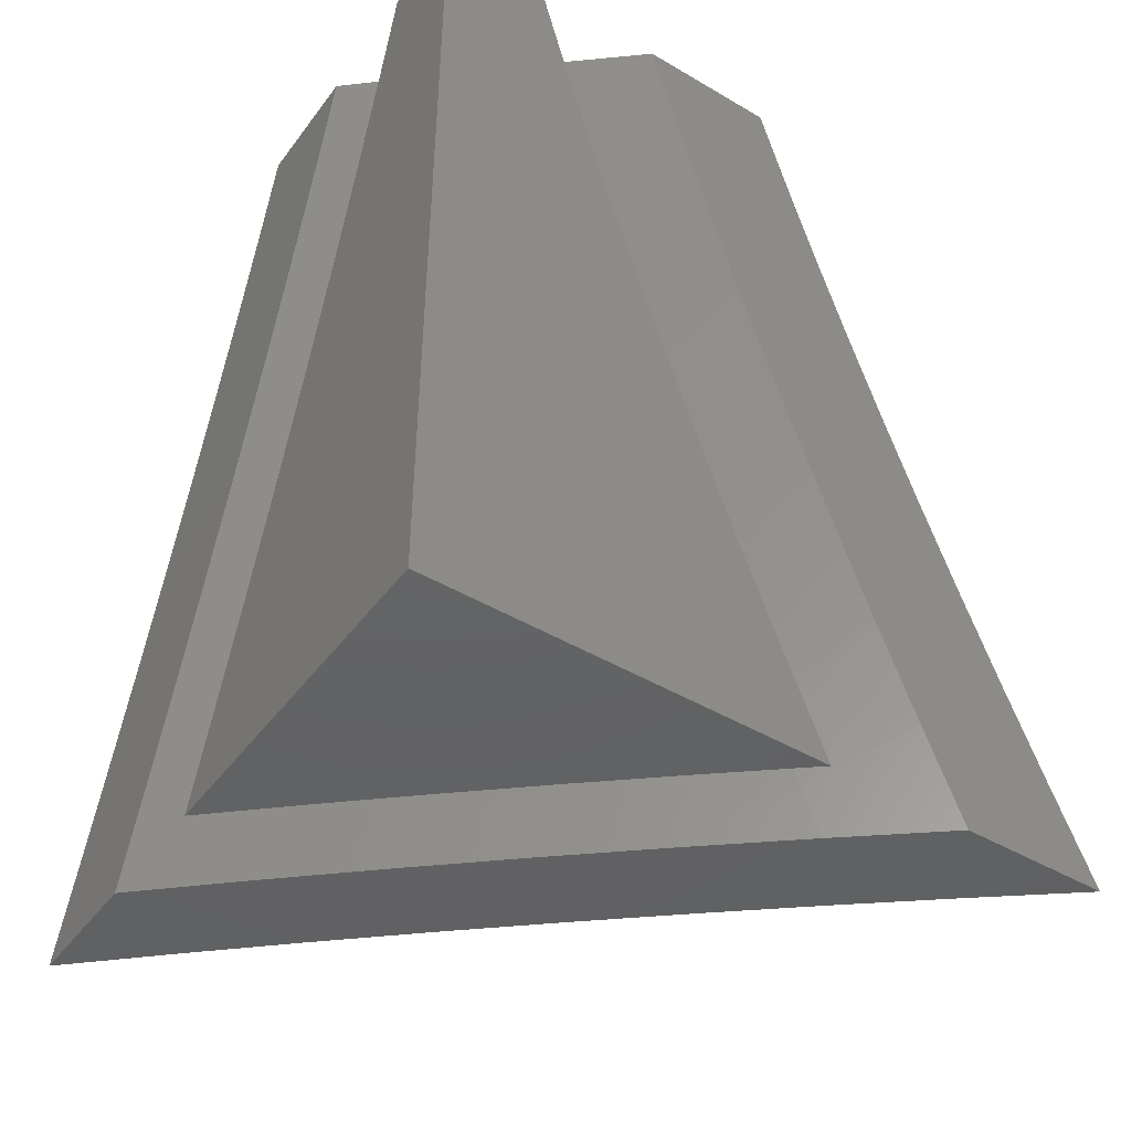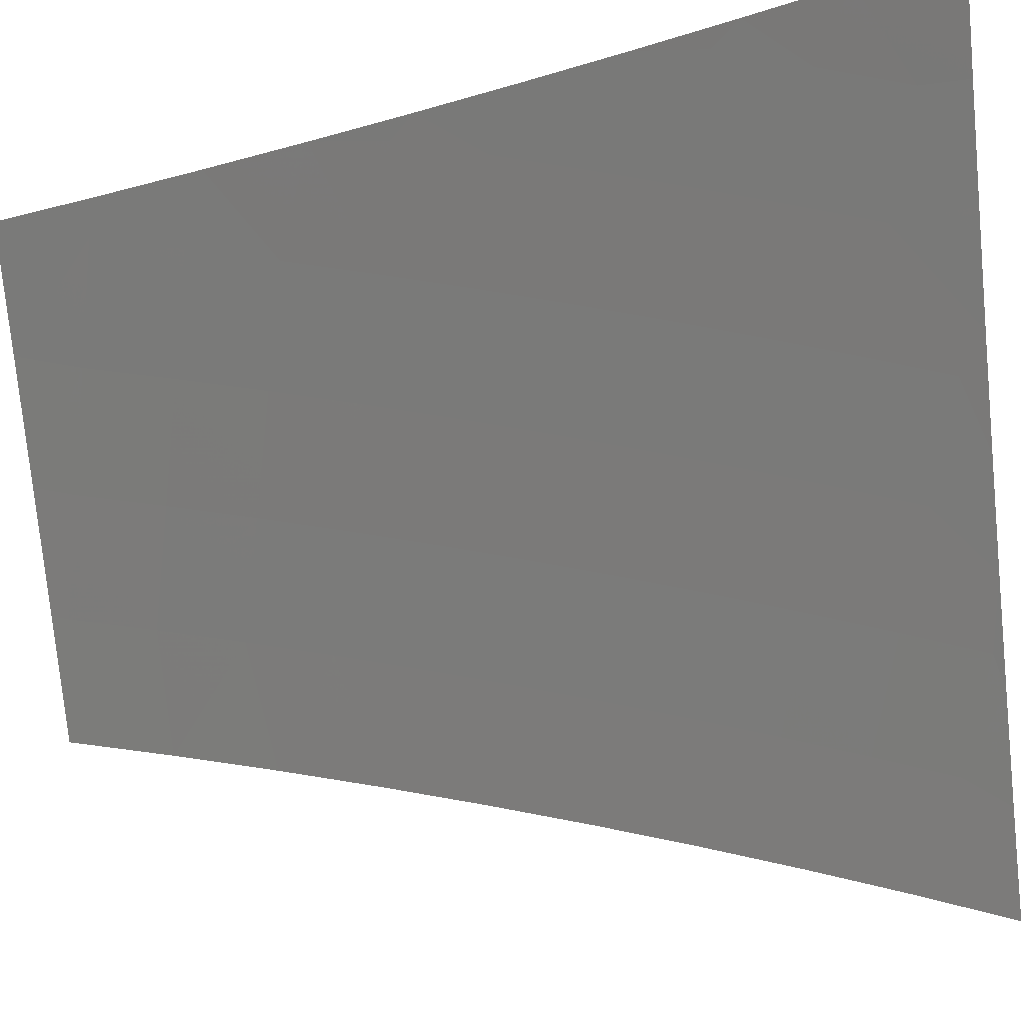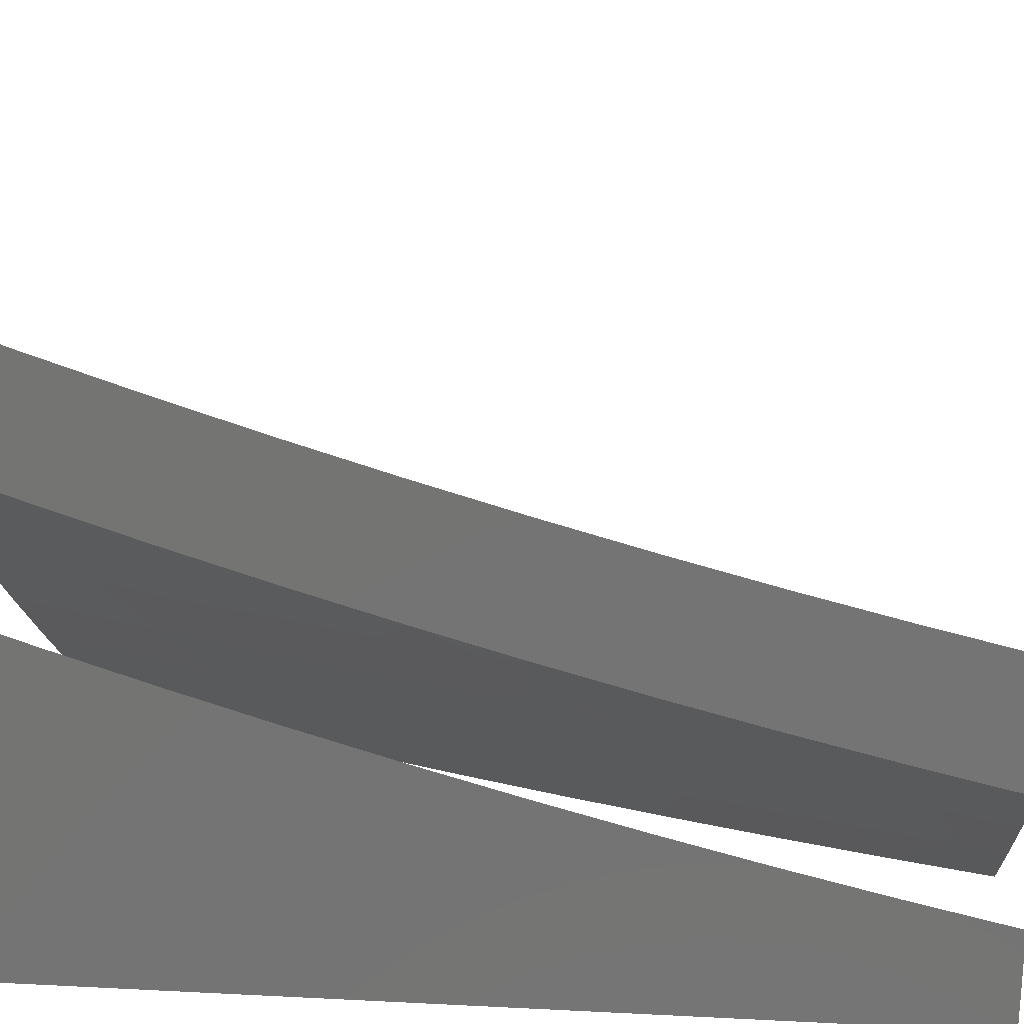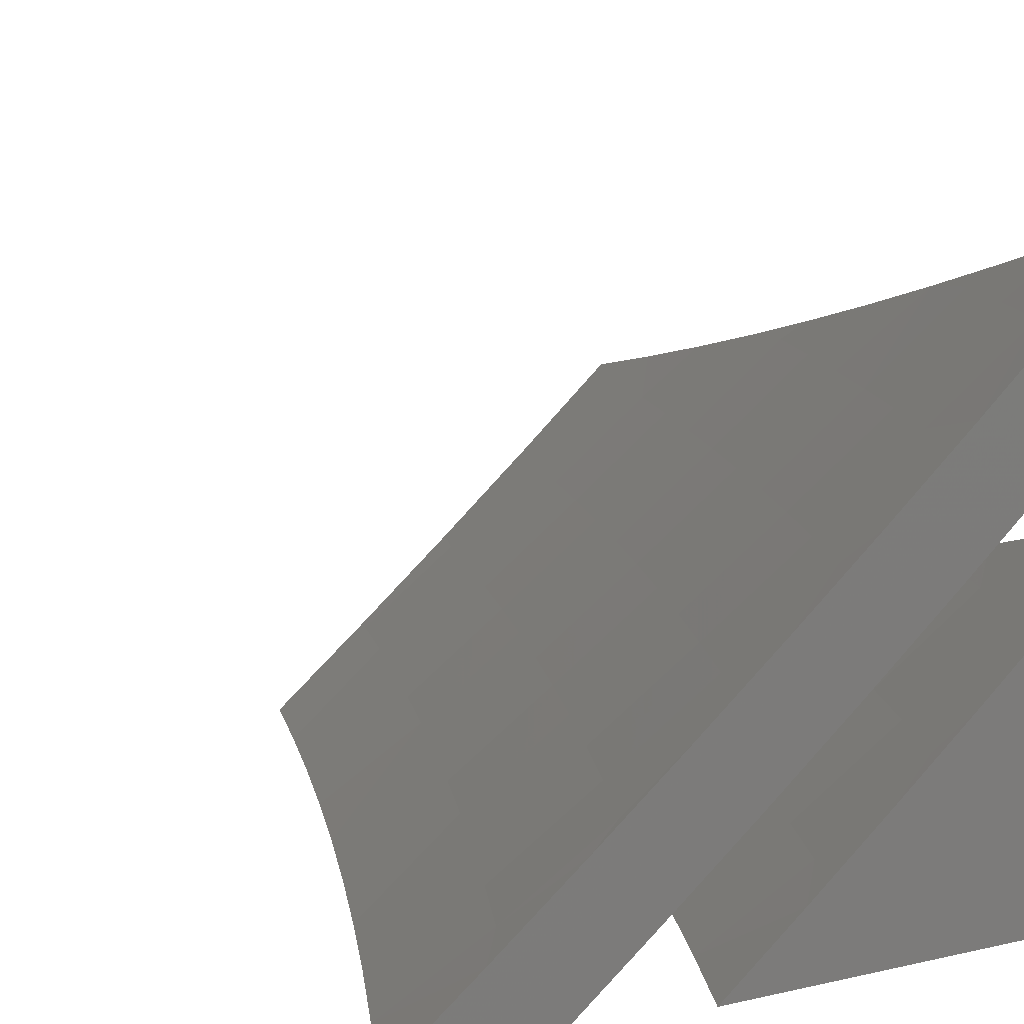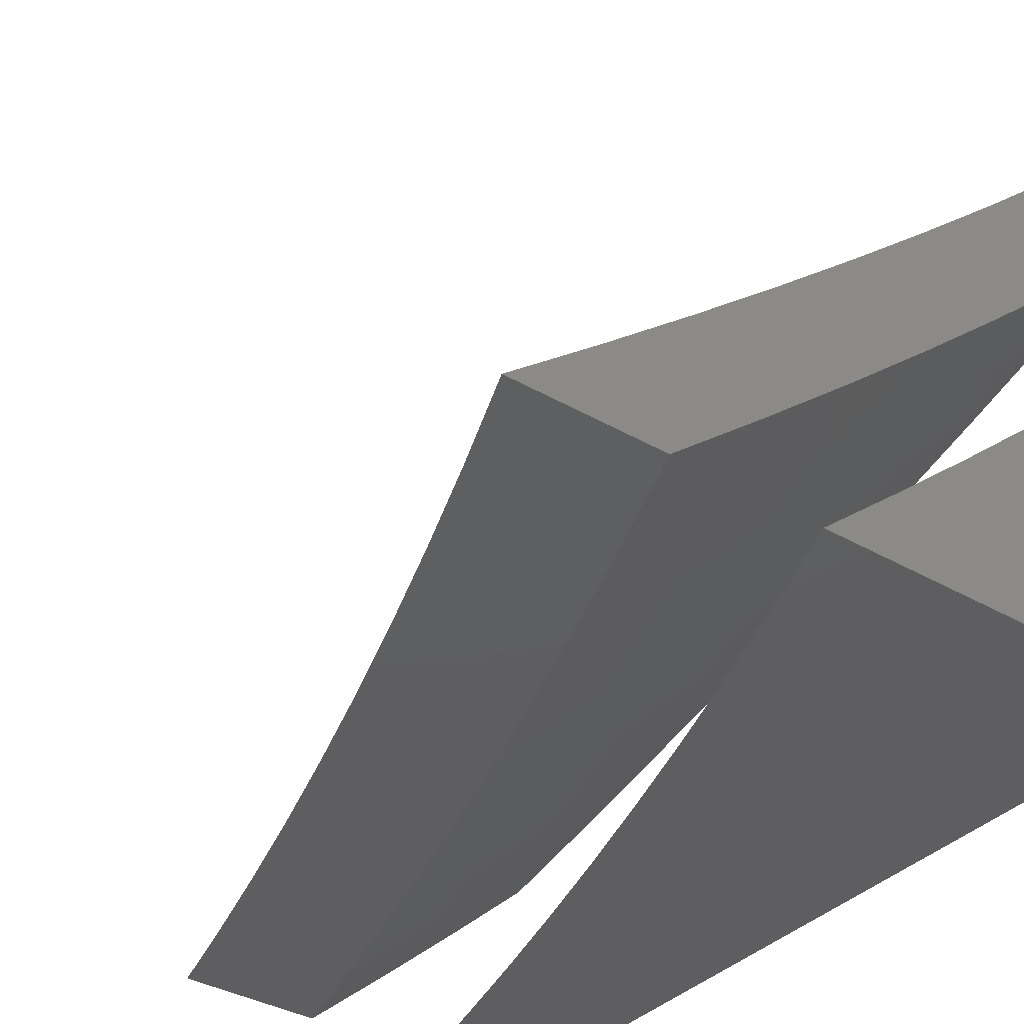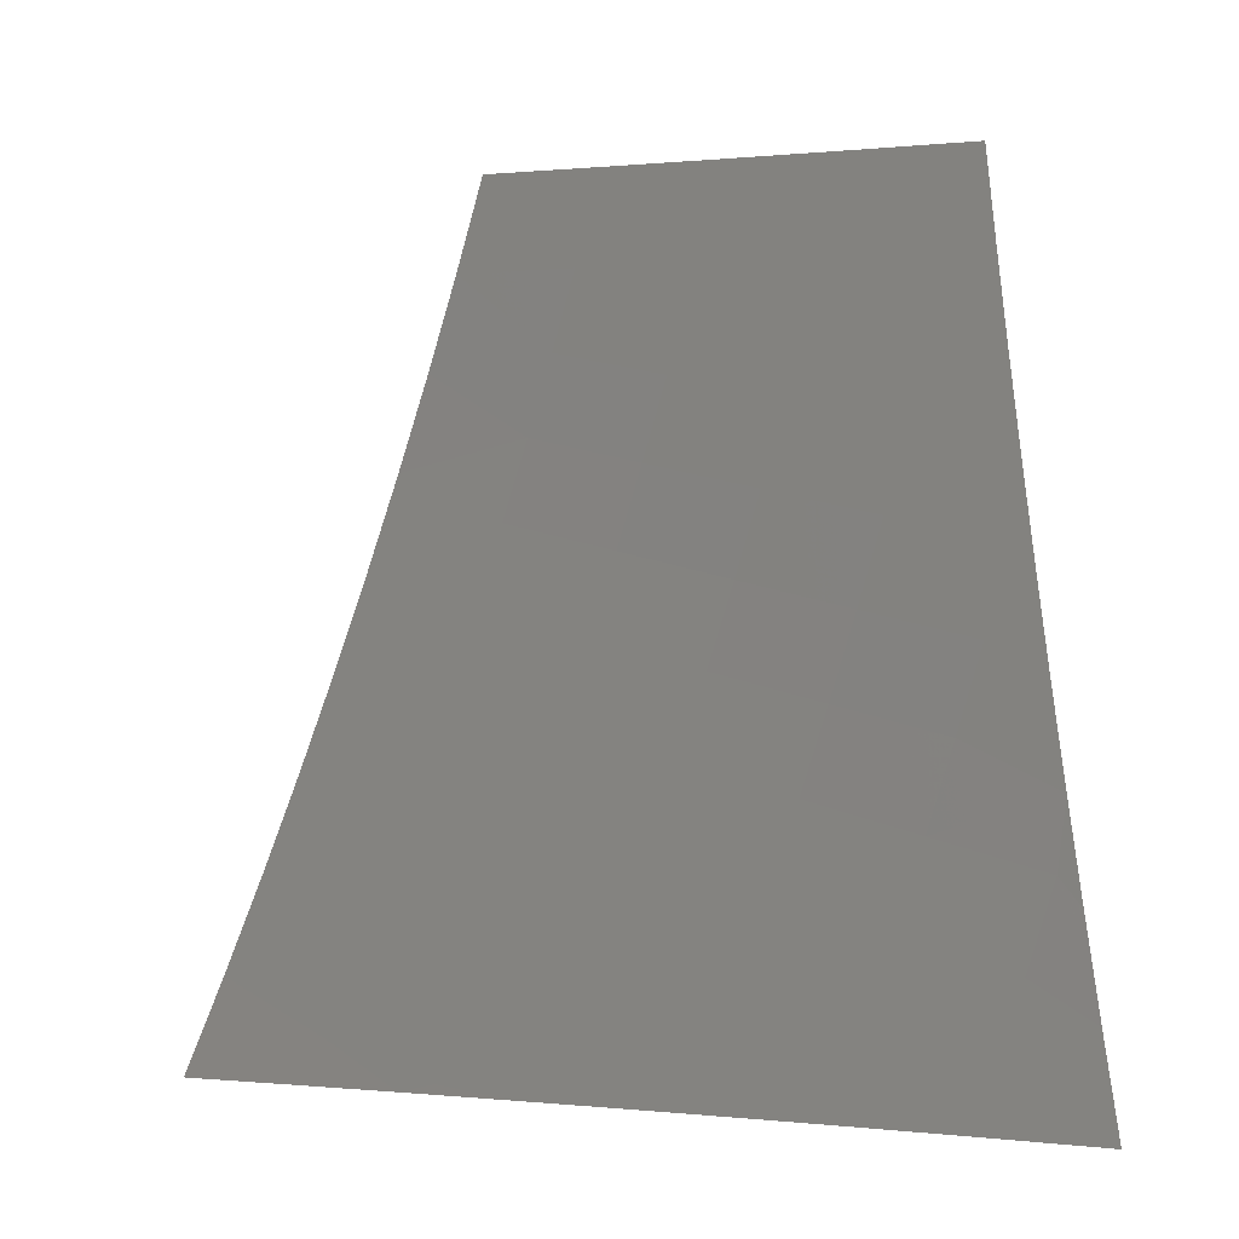
<metadata>
{"format":"stl","ext":"stl","renderer":"f3d","projection":"perspective","resolution":1024,"background":"white","views":[{"elev":-45.0,"azim":145.7,"up":"+Y"},{"elev":62.9,"azim":-97.4,"up":"+Z"},{"elev":22.9,"azim":95.0,"up":"+Z"},{"elev":12.8,"azim":-27.8,"up":"+Z"},{"elev":-36.4,"azim":-37.1,"up":"+Z"},{"elev":0.3,"azim":-18.5,"up":"+Y"}]}
</metadata>
<code>
# stl→obj: 197 verts, 386 faces
v 7.532 -2.113 -9
v 7.642 -2.113 -8.907
v 7.562 -2 -9
v 7.668 -2.018 -8.907
v 7.674 -2 -8.906
v 7.77 -2.045 -8.814
v 7.784 -2 -8.812
v 7.87 -2.071 -8.718
v 7.892 -2 -8.715
v 7.97 -2.098 -8.622
v 8 -2 -8.618
v 8 -2.113 -8.591
v 7.944 -2.196 -8.622
v 8 -2.225 -8.563
v 7.916 -2.294 -8.622
v 8 -2.337 -8.534
v 7.887 -2.392 -8.622
v 7.984 -2.422 -8.525
v 7.954 -2.521 -8.525
v 8 -2.449 -8.503
v 8 -2.56 -8.47
v 7.922 -2.619 -8.525
v 8 -2.671 -8.436
v 7.889 -2.717 -8.525
v 7.984 -2.75 -8.426
v 7.949 -2.848 -8.426
v 8 -2.781 -8.401
v 8 -2.891 -8.364
v 7.914 -2.947 -8.426
v 8 -3 -8.326
v 7.906 -3 -8.414
v 7.812 -3 -8.501
v 7.819 -2.911 -8.525
v 7.716 -3 -8.587
v 7.724 -2.876 -8.622
v 7.687 -2.971 -8.622
v 7.627 -2.84 -8.718
v 7.591 -2.934 -8.718
v 7.529 -2.803 -8.814
v 7.494 -2.897 -8.814
v 7.43 -2.767 -8.907
v 7.396 -2.859 -8.907
v 7.311 -2.782 -9
v 7.268 -2.891 -9
v 7.615 -2.207 -8.907
v 7.499 -2.226 -9
v 7.587 -2.302 -8.907
v 7.465 -2.338 -9
v 7.558 -2.395 -8.907
v 7.429 -2.45 -9
v 7.528 -2.489 -8.907
v 7.497 -2.582 -8.907
v 7.596 -2.616 -8.814
v 7.563 -2.71 -8.814
v 7.661 -2.745 -8.718
v 7.391 -2.561 -9
v 7.464 -2.674 -8.907
v 7.352 -2.672 -9
v 7.224 -3 -9
v 7.324 -3 -8.92
v 7.36 -2.95 -8.907
v 7.457 -2.989 -8.814
v 7.522 -3 -8.755
v 7.62 -3 -8.672
v 7.424 -3 -8.838
v 7.744 -2.141 -8.814
v 7.717 -2.237 -8.814
v 7.688 -2.332 -8.814
v 7.659 -2.427 -8.814
v 7.628 -2.522 -8.814
v 7.844 -2.169 -8.718
v 7.817 -2.266 -8.718
v 7.788 -2.362 -8.718
v 7.758 -2.459 -8.718
v 7.727 -2.555 -8.718
v 7.695 -2.65 -8.718
v 7.856 -2.49 -8.622
v 7.825 -2.587 -8.622
v 7.792 -2.684 -8.622
v 7.759 -2.78 -8.622
v 7.855 -2.814 -8.525
v 7.389 -3 -9
v 7.432 -2.891 -9
v 7.494 -3 -8.914
v 7.514 -2.949 -8.914
v 7.597 -3 -8.827
v 7.604 -2.984 -8.827
v 7.699 -3 -8.739
v 7.638 -2.894 -8.827
v 7.728 -2.928 -8.739
v 7.761 -2.837 -8.739
v 7.85 -2.87 -8.649
v 7.883 -2.778 -8.649
v 7.971 -2.809 -8.559
v 8 -2.781 -8.542
v 8 -2.891 -8.505
v 7.548 -2.86 -8.914
v 7.474 -2.782 -9
v 7.581 -2.772 -8.914
v 7.514 -2.672 -9
v 7.613 -2.683 -8.914
v 7.553 -2.561 -9
v 7.644 -2.593 -8.914
v 7.674 -2.503 -8.914
v 7.766 -2.533 -8.827
v 7.795 -2.442 -8.827
v 7.886 -2.471 -8.739
v 7.914 -2.378 -8.739
v 8 -2.448 -8.642
v 8 -2.337 -8.672
v 7.942 -2.285 -8.739
v 8 -2.225 -8.701
v 7.968 -2.192 -8.739
v 8 -2.113 -8.729
v 7.993 -2.098 -8.739
v 8 -2 -8.755
v 7.901 -2.074 -8.827
v 7.908 -2 -8.838
v 7.808 -2.049 -8.914
v 7.814 -2 -8.919
v 7.72 -2 -9
v 7.69 -2.113 -9
v 7.783 -2.141 -8.914
v 7.757 -2.232 -8.914
v 7.876 -2.166 -8.827
v 7.85 -2.259 -8.827
v 7.589 -2.45 -9
v 7.703 -2.413 -8.914
v 7.823 -2.35 -8.827
v 7.625 -2.338 -9
v 7.731 -2.323 -8.914
v 7.658 -2.226 -9
v 7.976 -2.499 -8.649
v 8 -2.56 -8.61
v 7.946 -2.592 -8.649
v 8 -2.67 -8.576
v 7.915 -2.685 -8.649
v 7.938 -2.902 -8.559
v 8 -3 -8.468
v 7.903 -2.995 -8.559
v 7.901 -3 -8.56
v 7.816 -2.962 -8.649
v 7.8 -3 -8.65
v 7.672 -2.805 -8.827
v 7.794 -2.746 -8.739
v 7.704 -2.715 -8.827
v 7.826 -2.655 -8.739
v 7.735 -2.624 -8.827
v 7.856 -2.563 -8.739
v 7.552 -3 -9
v 7.594 -2.891 -9
v 8 -3 -9
v 7.635 -2.782 -9
v 7.674 -2.671 -9
v 7.712 -2.561 -9
v 7.748 -2.45 -9
v 7.782 -2.338 -9
v 7.815 -2.226 -9
v 8 -2 -9
v 7.846 -2.113 -9
v 7.876 -2 -9
v 7.917 -2 -8.964
v 7.959 -2 -8.928
v 8 -2 -8.891
v 8 -3 -8.609
v 7.912 -3 -8.689
v 7.823 -3 -8.768
v 7.733 -3 -8.846
v 7.643 -3 -8.924
v 8 -2.113 -8.865
v 8 -2.225 -8.838
v 8 -2.337 -8.81
v 8 -2.448 -8.78
v 8 -2.56 -8.748
v 8 -2.67 -8.715
v 8 -2.781 -8.681
v 8 -2.891 -8.646
v 7.962 -2.093 -8.904
v 7.936 -2.189 -8.904
v 7.909 -2.285 -8.904
v 7.88 -2.381 -8.904
v 7.851 -2.476 -8.904
v 7.82 -2.571 -8.904
v 7.92 -2.604 -8.807
v 7.888 -2.699 -8.807
v 7.987 -2.733 -8.708
v 7.953 -2.83 -8.708
v 7.918 -2.926 -8.708
v 7.82 -2.89 -8.807
v 7.785 -2.984 -8.807
v 7.722 -2.853 -8.904
v 7.687 -2.946 -8.904
v 7.789 -2.665 -8.904
v 7.855 -2.795 -8.807
v 7.756 -2.759 -8.904
v 7.951 -2.508 -8.807
v 7.981 -2.411 -8.807
f 1 2 3
f 3 2 4
f 3 4 5
f 5 4 6
f 5 6 7
f 7 6 8
f 7 8 9
f 9 8 10
f 9 10 11
f 11 10 12
f 12 10 13
f 12 13 14
f 14 13 15
f 14 15 16
f 16 15 17
f 16 17 18
f 18 17 19
f 18 19 20
f 20 19 21
f 21 19 22
f 21 22 23
f 23 22 24
f 23 24 25
f 25 24 26
f 25 26 27
f 27 26 28
f 28 26 29
f 28 29 30
f 30 29 31
f 31 29 32
f 32 29 33
f 32 33 34
f 34 33 35
f 34 35 36
f 36 35 37
f 36 37 38
f 38 37 39
f 38 39 40
f 40 39 41
f 40 41 42
f 42 41 43
f 42 43 44
f 2 1 45
f 45 1 46
f 45 46 47
f 47 46 48
f 47 48 49
f 49 48 50
f 49 50 51
f 51 50 52
f 51 52 53
f 53 52 54
f 53 54 55
f 55 54 37
f 55 37 35
f 50 56 52
f 52 56 57
f 52 57 54
f 54 57 39
f 54 39 37
f 56 58 57
f 57 58 41
f 57 41 39
f 58 43 41
f 59 60 44
f 44 60 61
f 44 61 42
f 42 61 62
f 42 62 40
f 40 62 63
f 40 63 38
f 38 63 64
f 38 64 36
f 36 64 34
f 60 65 61
f 61 65 62
f 65 63 62
f 27 23 25
f 20 16 18
f 6 4 66
f 66 4 2
f 66 2 67
f 67 2 45
f 67 45 68
f 68 45 47
f 68 47 69
f 69 47 49
f 69 49 70
f 70 49 51
f 70 51 53
f 8 6 71
f 71 6 66
f 71 66 72
f 72 66 67
f 72 67 73
f 73 67 68
f 73 68 74
f 74 68 69
f 74 69 75
f 75 69 70
f 75 70 76
f 76 70 53
f 76 53 55
f 10 8 13
f 13 8 71
f 13 71 15
f 15 71 72
f 15 72 17
f 17 72 73
f 17 73 77
f 77 73 74
f 77 74 78
f 78 74 75
f 78 75 79
f 79 75 76
f 79 76 80
f 80 76 55
f 80 55 35
f 19 17 77
f 22 19 77
f 22 77 78
f 24 22 78
f 24 78 79
f 24 79 81
f 81 79 80
f 81 80 33
f 33 80 35
f 29 26 81
f 81 26 24
f 29 81 33
f 82 83 84
f 84 83 85
f 84 85 86
f 86 85 87
f 86 87 88
f 88 87 89
f 88 89 90
f 90 89 91
f 90 91 92
f 92 91 93
f 92 93 94
f 94 93 95
f 94 95 96
f 85 83 97
f 97 83 98
f 97 98 99
f 99 98 100
f 99 100 101
f 101 100 102
f 101 102 103
f 103 102 104
f 103 104 105
f 105 104 106
f 105 106 107
f 107 106 108
f 107 108 109
f 109 108 110
f 110 108 111
f 110 111 112
f 112 111 113
f 112 113 114
f 114 113 115
f 114 115 116
f 116 115 117
f 116 117 118
f 118 117 119
f 118 119 120
f 120 119 121
f 121 119 122
f 122 119 123
f 122 123 124
f 124 123 125
f 124 125 126
f 126 125 113
f 126 113 111
f 102 127 104
f 104 127 128
f 104 128 106
f 106 128 129
f 106 129 108
f 108 129 111
f 127 130 128
f 128 130 131
f 128 131 129
f 129 131 126
f 129 126 111
f 130 132 131
f 131 132 124
f 131 124 126
f 132 122 124
f 107 109 133
f 133 109 134
f 133 134 135
f 135 134 136
f 135 136 137
f 137 136 95
f 137 95 93
f 94 96 138
f 138 96 139
f 138 139 140
f 140 139 141
f 140 141 142
f 142 141 143
f 142 143 90
f 90 143 88
f 89 87 85
f 85 97 89
f 89 97 144
f 89 144 91
f 91 144 145
f 91 145 93
f 93 145 137
f 138 140 142
f 138 142 92
f 92 142 90
f 97 99 144
f 144 99 146
f 144 146 145
f 145 146 147
f 145 147 137
f 137 147 135
f 94 138 92
f 99 101 146
f 146 101 148
f 146 148 147
f 147 148 149
f 147 149 135
f 135 149 133
f 103 105 148
f 148 105 149
f 133 149 107
f 107 149 105
f 101 103 148
f 125 123 117
f 117 123 119
f 113 125 115
f 115 125 117
f 30 31 139
f 139 31 141
f 141 31 32
f 141 32 143
f 143 32 34
f 143 34 88
f 88 34 64
f 88 64 63
f 88 63 86
f 86 63 65
f 86 65 84
f 84 65 60
f 84 60 82
f 82 60 59
f 59 44 82
f 82 44 43
f 82 43 83
f 83 43 58
f 83 58 98
f 98 58 56
f 98 56 100
f 100 56 50
f 100 50 102
f 102 50 48
f 102 48 127
f 127 48 46
f 127 46 130
f 130 46 1
f 130 1 132
f 132 1 3
f 132 3 122
f 122 3 121
f 3 5 121
f 121 5 120
f 120 5 7
f 120 7 118
f 118 7 9
f 118 9 116
f 116 9 11
f 12 112 11
f 11 112 114
f 11 114 116
f 112 12 110
f 110 12 14
f 110 14 109
f 109 14 16
f 109 16 134
f 134 16 20
f 134 20 136
f 136 20 21
f 136 21 95
f 95 21 23
f 95 23 96
f 96 23 27
f 96 27 139
f 139 27 28
f 139 28 30
f 150 151 152
f 152 151 153
f 152 153 154
f 154 155 152
f 152 155 156
f 152 156 157
f 157 158 152
f 152 158 159
f 159 158 160
f 159 160 161
f 161 162 159
f 159 162 163
f 159 163 164
f 165 166 152
f 152 166 167
f 152 167 168
f 168 169 152
f 152 169 150
f 164 170 159
f 159 170 171
f 159 171 152
f 152 171 172
f 152 172 173
f 173 174 152
f 152 174 175
f 152 175 176
f 176 177 152
f 152 177 165
f 162 161 178
f 178 161 160
f 178 160 179
f 179 160 158
f 179 158 180
f 180 158 157
f 180 157 181
f 181 157 156
f 181 156 182
f 182 156 183
f 182 183 184
f 184 183 185
f 184 185 175
f 175 185 186
f 175 186 176
f 176 186 187
f 176 187 177
f 177 187 188
f 177 188 165
f 165 188 166
f 166 188 167
f 167 188 189
f 167 189 190
f 190 189 191
f 190 191 192
f 192 191 151
f 192 151 169
f 169 151 150
f 156 155 183
f 183 155 193
f 183 193 185
f 185 193 194
f 185 194 187
f 187 194 188
f 155 154 193
f 193 154 195
f 193 195 194
f 194 195 189
f 194 189 188
f 154 153 195
f 195 153 191
f 195 191 189
f 153 151 191
f 169 168 192
f 192 168 190
f 168 167 190
f 175 174 184
f 184 174 196
f 184 196 182
f 182 196 181
f 174 173 196
f 196 173 197
f 196 197 181
f 181 197 172
f 181 172 180
f 180 172 171
f 180 171 179
f 179 171 170
f 179 170 178
f 178 170 164
f 178 164 163
f 173 172 197
f 163 162 178
f 187 186 185

</code>
